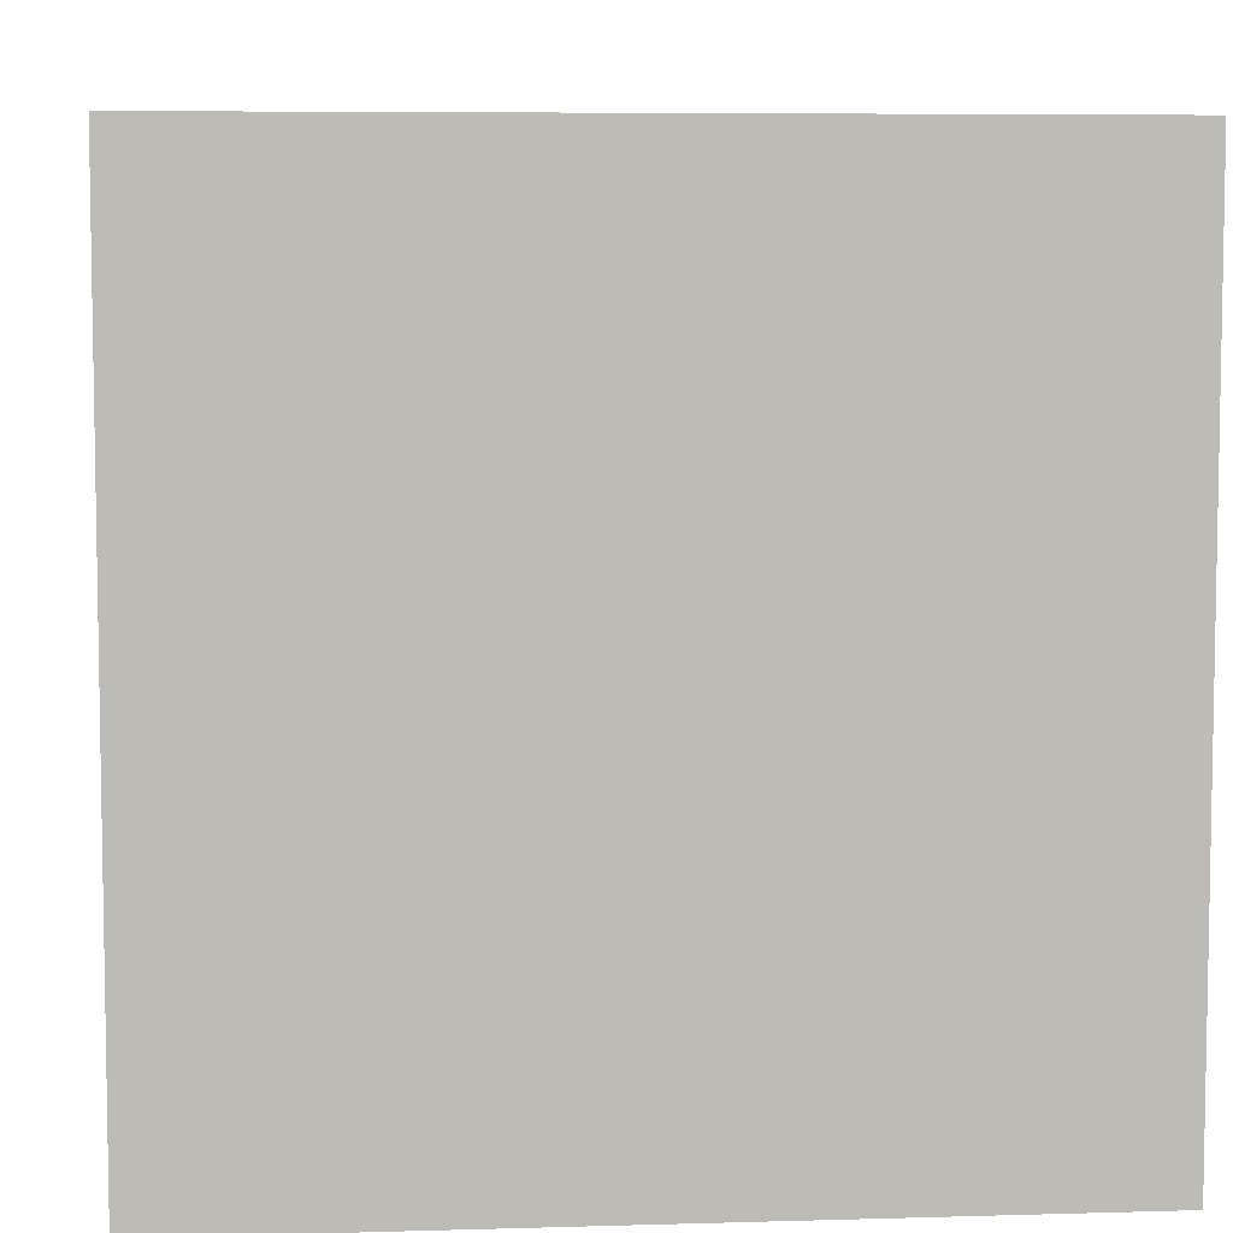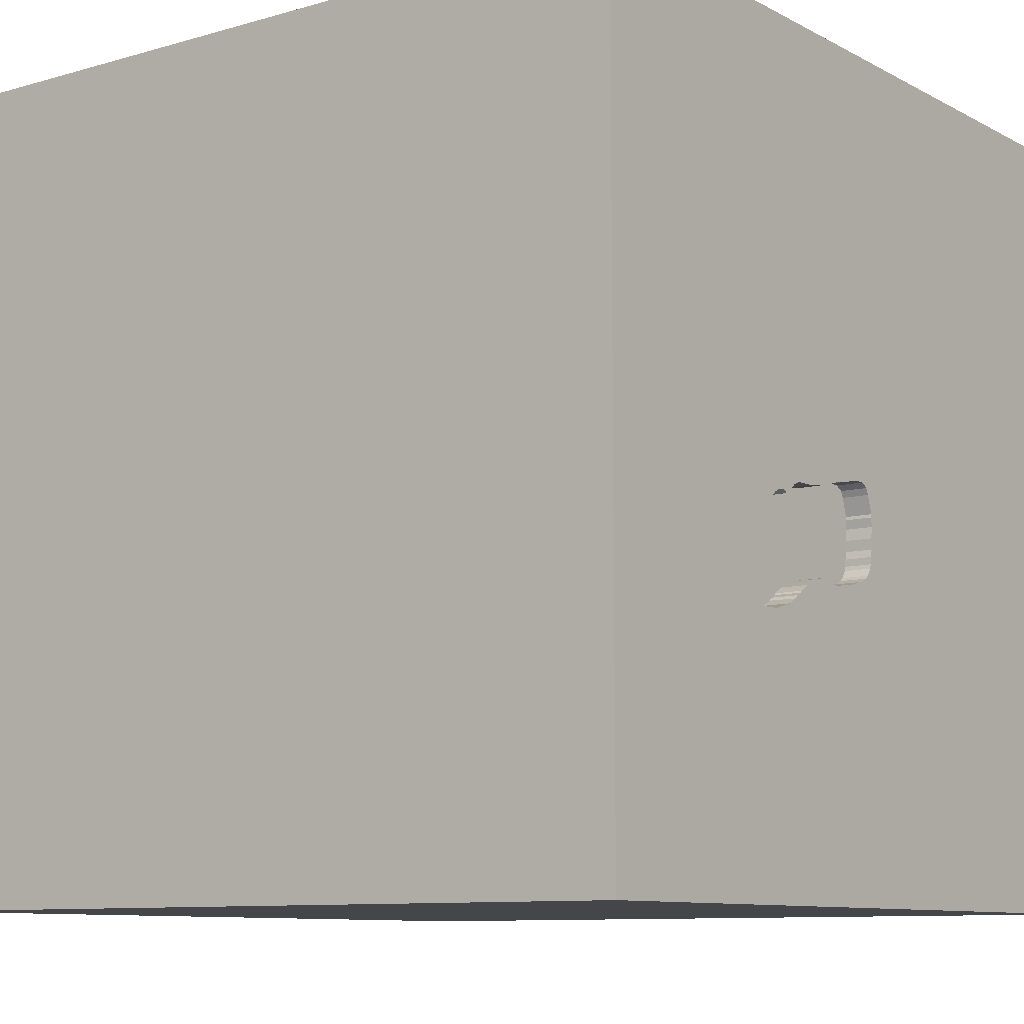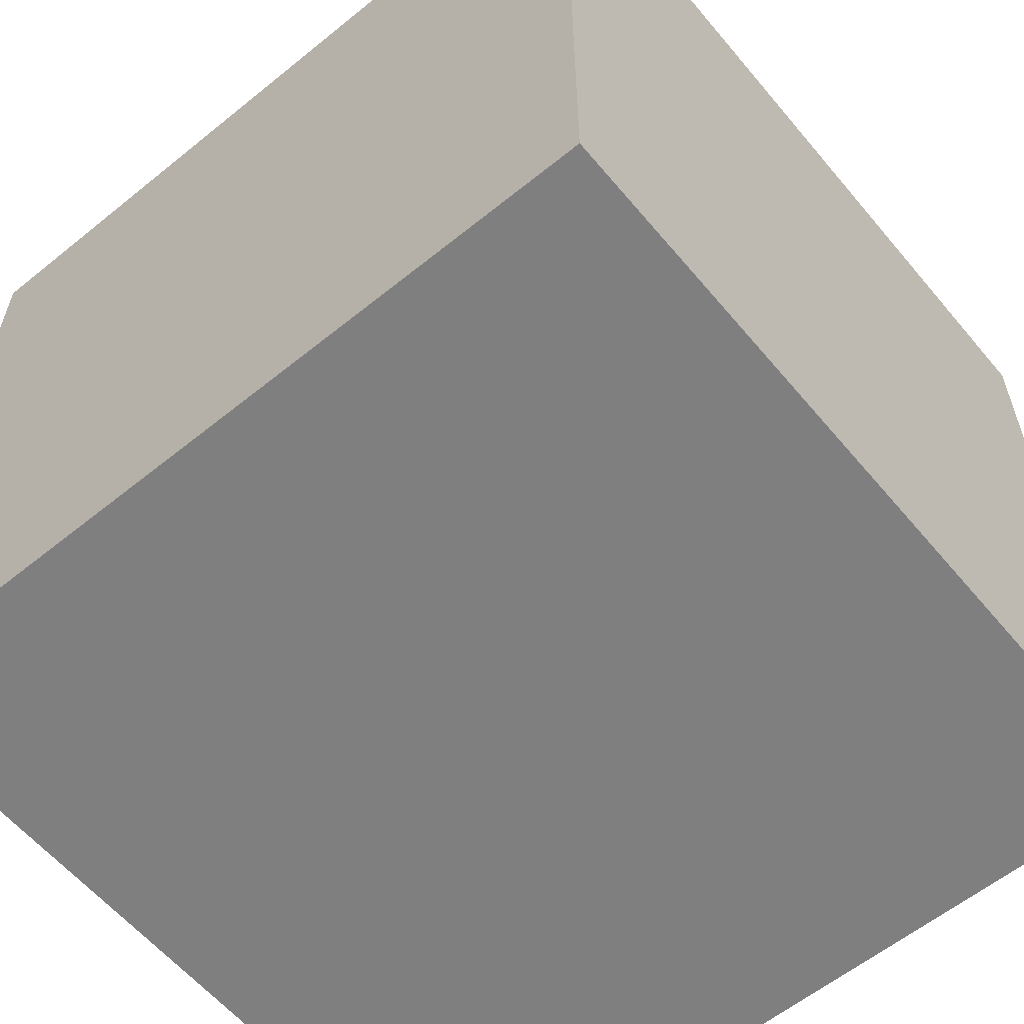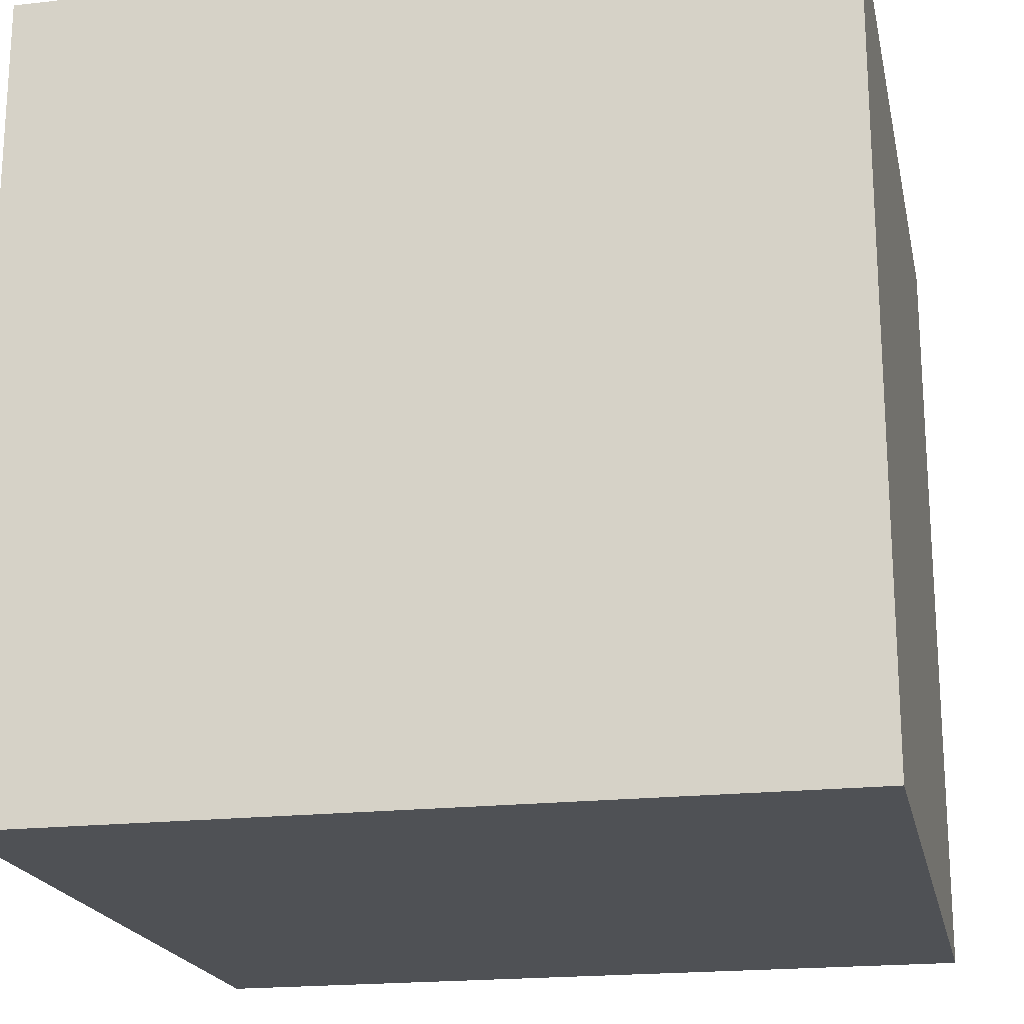
<metadata>
{"format":"obj","ext":"obj","renderer":"f3d","projection":"perspective","resolution":1024,"background":"white","views":[{"elev":6.5,"azim":-95.0,"up":"+Z"},{"elev":-9.6,"azim":126.8,"up":"+Z"},{"elev":-59.7,"azim":39.7,"up":"+Y"},{"elev":-19.8,"azim":101.8,"up":"+Y"}]}
</metadata>
<code>
o shoe_55
v 0.8402 1.5 -0.3413
v 0.8402 1.4 -0.3413
v -0.02199 1.5 -0.3811
v 0.5993 1.5 -0.2075
v 0.5993 1.4 -0.2075
v 0.5849 1.5 -0.1758
v 0.4743 1.5 -0.1366
v 0.4743 1.4 -0.1366
v 0.876 1.5 -0.4877
v 0.7869 1.5 -0.3082
v 0.7869 1.4 -0.3082
v 0.1453 1.5 -0.06887
v -0.06641 1.5 -0.2354
v -0.06641 1.4 -0.2354
v 0.1956 1.5 -0.08021
v -0.05875 1.5 -0.327
v -0.7292 -0.625 1.5
v -1.061 0.01302 -1.5
v -1.016 0.1432 1.5
v -1.016 1.185 1.5
v -0.7812 -1.5 -0.1823
v -0.8464 -1.5 1.172
v -1.061 1.5 -0.7715
v -0.1644 -1.136 -1.5
v 0.6096 1.5 -0.5436
v 0.5899 1.5 -0.5443
v 0.8061 1.5 -0.5316
v 0.8061 1.4 -0.5316
v 0.02147 1.5 -0.3977
v 0.02147 1.4 -0.3977
v -0.05086 1.5 -0.08515
v 0.4427 1.5 -0.1174
v 0.4427 1.4 -0.1174
v 0.2086 1.5 -0.417
v 0.4864 1.4 -0.5209
v 0.7586 1.5 -0.5421
v 0.7586 1.4 -0.5421
v 0.1823 -1.094 1.5
v 0.2083 0.1823 1.5
v 0.1823 1.094 1.5
v 0.2083 -0.4297 -1.5
v 0.5208 -0.6771 1.5
v 0.4297 -1.5 -1.042
v 0.4167 -1.5 0.4687
v 0.4687 -1.5 -0
v 0.3906 -1.5 1.198
v -0.1302 -1.5 -1.5
v 0.8203 -1.5 -0.4427
v 0.1042 -1.5 1.5
v 0.7161 1.081 -1.5
v 0.5339 0.9115 1.5
v -0.1758 1.5 -0.6868
v 0.8594 1.5 0.3255
v 0.3419 1.5 -0.106
v -0.1562 1.5 -1.5
v -0.1562 1.5 1.5
v 0.3101 1.5 -0.4203
v 0.8848 1.5 -0.4086
v 0.8848 1.4 -0.4086
v -0.06754 1.5 -0.1622
v -0.06754 1.4 -0.1622
v 0.4121 1.5 -0.4713
v 0.4121 1.4 -0.4713
v 0.5849 1.4 -0.1758
v -0.2995 0.3906 -1.5
v -0.2865 -0.1302 1.5
v -0.1562 -0.7422 1.5
v -0.1562 -1.5 0.1042
v -0.2865 -1.5 1.081
v -0.1562 -1.5 0.625
v -0.2083 -1.5 -1.237
v -0.1562 -1.5 -0.4167
v -0.1042 0.7552 1.5
v -0.3581 1.5 0.7422
v -0.07014 1.5 -0.1503
v 0.08512 1.5 -0.05786
v 0.6096 1.4 -0.5436
v 0.5665 1.5 -0.16
v -0.06066 1.5 -0.3013
v 0.8602 1.5 -0.5061
v 0.8602 1.4 -0.5061
v 0.4585 1.5 -0.1326
v 0.4585 1.4 -0.1326
v -0.05418 1.5 -0.3422
v -0.05418 1.4 -0.3422
v 0.5665 1.4 -0.16
v 0.4864 1.5 -0.5209
v 1.022 -0.7292 -1.5
v 1.198 -0.7292 1.5
v 0.9635 0.2799 -1.5
v 1.035 0.4427 1.5
v 1.094 -0.2865 1.5
v 1.016 -1.5 -0.8724
v 1.042 -1.5 0.4297
v 1.094 -1.5 -0.02604
v 0.9375 -1.5 -1.25
v 1.5 -1.5 1.5
v 0.9375 1.5 1.185
v 1.198 1.5 -0.3646
v 0.5259 1.5 -0.532
v 0.6006 1.5 -0.2358
v -0.05086 1.4 -0.08515
v 0.6281 1.5 -0.5483
v 0.8216 1.5 -0.5258
v 0.876 1.4 -0.4877
v -0.03959 1.5 -0.06277
v -0.03959 1.4 -0.06277
v 0.4496 1.5 -0.5004
v 0.4496 1.4 -0.5004
v 0.8371 1.5 -0.5199
v -0.06784 1.5 -0.2743
v 0.1934 1.5 -0.4272
v 0.1934 1.4 -0.4272
v 0.6473 1.5 -0.2505
v 0.6473 1.4 -0.2505
v 0.4384 1.5 -0.4891
v 0.4384 1.4 -0.4891
v 0.0129 1.5 -0.3984
v 0.0129 1.4 -0.3984
v 0.6644 1.5 -0.2604
v 0.6644 1.4 -0.2604
v 0.09457 1.5 -0.419
v 0.09457 1.4 -0.419
v 0.1038 1.5 -0.4158
v 0.5833 1.5 -0.5482
v 0.5833 1.4 -0.5482
v -0.4883 1.237 -1.5
v -0.7292 -1.5 0.4948
v -0.4036 -1.5 -0.7292
v -0.4948 0.5208 1.5
v -0.4687 -1.302 1.5
v 0.1038 1.4 -0.4158
v -1.5 -0.9115 -0.7292
v -1.5 -0.638 1.12
v -1.5 0.599 0.3255
v -1.5 0.625 -0.2865
v -1.5 0.2083 1.25
v -1.5 0.1302 -1.5
v -1.5 0.651 -1.146
v -1.5 0.1302 1.5
v -1.5 0.2214 -0.7031
v -1.5 0 0
v -1.5 0.02604 0.7812
v -1.5 1.276 0.6641
v -1.5 1.25 -0.2083
v -1.5 1.5 1.5
v -1.5 1.5 -1.5
v -1.5 -0.4687 0.1562
v -1.5 -0.599 0.625
v -1.5 -0.3906 -1.25
v -1.5 -1.5 -0.1562
v -1.5 -1.5 1.5
v -1.5 -1.5 -1.5
v -1.5 0.7292 0.7812
v -1.5 1.5 -0.1302
v -1.5 -1.276 0.2604
v -1.5 -1.198 -0.2604
v -1.5 -0.4427 -0.625
v 0.7388 1.5 -0.2876
v 0.3759 1.5 -0.4481
v 0.6881 1.5 -0.2664
v 0.2323 1.5 -0.4062
v 0.2323 1.4 -0.4062
v 0.02636 1.5 -0.04581
v 0.4144 1.5 -0.1075
v 0.4144 1.4 -0.1075
v 0.6881 1.4 -0.2664
v 1.5 -1.5 -1.5
v 1.5 1.5 -1.5
v 0.5171 1.5 -0.1447
v 1.5 1.5 1.5
v 0.625 -1.25 1.5
v 0.1789 1.5 -0.4291
v -0.06066 1.4 -0.3013
v 0.1436 1.5 -0.06985
v 0.1436 1.4 -0.06985
v 0.8371 1.4 -0.5199
v 0.5967 1.5 -0.1956
v -0.0729 1.5 -0.1945
v 0.2444 1.5 -0.09253
v 0.2444 1.4 -0.09253
v -0.03579 1.5 -0.3693
v 0.4894 1.5 -0.1545
v 0.4894 1.4 -0.1545
v 1.5 -0.3451 1.159
v 1.5 0.4036 0.179
v 1.5 0.7227 0.957
v 1.5 -0.1562 -1.5
v 1.5 0.7552 -1.094
v 1.5 0.1042 1.5
v 1.5 1.224 -0.2083
v 1.5 -0.4297 0.2604
v 1.5 -0.2995 -0.8333
v 1.5 -1.5 -0.1562
v 1.5 1.5 -0.1302
v 1.5 -1.165 -0.7682
v 1.5 -1.198 0.2083
v 1.5 -1.185 1.016
v 0.1789 1.4 -0.4291
v 0.8135 1.5 -0.3247
v -0.01319 1.5 -0.04703
v -0.01319 1.4 -0.04703
v -1.198 -0.3125 1.5
v -1.224 -1.5 -0.599
v -1.146 -1.5 0.1823
v -1.302 -1.5 0.7812
v -1.198 0.651 1.5
v -1.182 1.5 0.682
v -1.25 -0.9505 -1.5
v 0.6399 1.5 -0.5457
v 0.6399 1.4 -0.5457
v 0.3759 1.4 -0.4481
v -0.06784 1.4 -0.2743
v -0.4167 1.224 1.5
v 0.6696 1.5 -0.5504
v 0.1469 1.5 -0.06788
v 0.1469 1.4 -0.06788
v 0.2238 1.5 -0.4068
v 0.5171 1.4 -0.1447
v 0.8619 1.5 -0.3664
v 0.8619 1.4 -0.3664
v 0.416 1.5 -0.4779
v 0.416 1.4 -0.4779
v -0.07014 1.4 -0.1503
v 0.8333 -0 1.5
v 0.8594 -1.5 1.042
v -0.02199 1.4 -0.3811
v 0.6696 1.4 -0.5504
v 0.3419 1.4 -0.106
v 0.6006 1.4 -0.2358
v -0.02889 1.5 -0.3752
v 0.5947 1.5 -0.2259
v 0.5947 1.4 -0.2259
v -0.0358 1.4 -0.3693
v 0.4947 1.5 -0.1558
v 0.4947 1.4 -0.1558
v 0.3101 1.4 -0.4203
v -0.0729 1.4 -0.1945
v 0.8887 1.5 -0.4376
v 0.8887 1.4 -0.4376
v 0.851 1.5 -0.3538
v 0.7125 1.5 -0.2809
v 0.7125 1.4 -0.2809
v 0.5467 1.5 -0.1494
v 0.5467 1.4 -0.1494
v 0.7388 1.4 -0.2876
v 0.5967 1.4 -0.1956
v 0.02636 1.4 -0.04581
v 0.2238 1.4 -0.4068
v -0.05875 1.4 -0.327
v 0.6281 1.4 -0.5483
v 0.5899 1.4 -0.5443
f 206 22 152
f 49 131 152
f 22 49 152
f 140 134 152
f 156 151 152
f 131 17 152
f 134 149 152
f 151 206 152
f 152 203 140
f 149 156 152
f 151 205 206
f 206 128 22
f 22 69 49
f 17 203 152
f 140 137 134
f 49 38 131
f 131 67 17
f 38 67 131
f 156 157 151
f 205 128 206
f 128 69 22
f 203 19 140
f 69 46 49
f 137 143 134
f 149 148 156
f 143 149 134
f 148 157 156
f 151 204 205
f 17 19 203
f 128 70 69
f 49 172 38
f 19 207 140
f 146 137 140
f 205 21 128
f 97 172 49
f 207 146 140
f 157 153 151
f 204 21 205
f 46 97 49
f 67 66 17
f 17 66 19
f 143 148 149
f 133 153 157
f 128 68 70
f 46 226 97
f 146 154 137
f 137 154 143
f 143 142 148
f 148 158 157
f 153 204 151
f 21 68 128
f 70 46 69
f 172 42 38
f 38 42 67
f 154 135 143
f 158 133 157
f 204 129 21
f 70 44 46
f 66 130 19
f 19 130 207
f 207 20 146
f 135 142 143
f 97 42 172
f 42 66 67
f 68 44 70
f 44 226 46
f 97 89 42
f 142 158 148
f 21 72 68
f 39 130 66
f 130 20 207
f 135 136 142
f 153 129 204
f 129 72 21
f 42 39 66
f 68 45 44
f 44 94 226
f 146 144 154
f 142 141 158
f 133 150 153
f 89 92 42
f 39 73 130
f 130 214 20
f 158 150 133
f 153 71 129
f 92 39 42
f 73 214 130
f 72 45 68
f 45 94 44
f 185 97 198
f 92 225 39
f 144 135 154
f 136 141 142
f 24 153 209
f 72 48 45
f 226 94 97
f 39 51 73
f 20 56 146
f 74 208 146
f 141 150 158
f 45 95 94
f 192 185 198
f 214 56 20
f 74 146 56
f 144 145 135
f 129 48 72
f 97 190 89
f 225 91 39
f 73 40 214
f 24 209 18
f 153 47 71
f 129 43 48
f 197 198 97
f 185 190 97
f 190 92 89
f 91 51 39
f 51 40 73
f 146 155 144
f 150 138 153
f 18 209 153
f 24 47 153
f 48 95 45
f 192 198 197
f 208 155 146
f 155 145 144
f 145 136 135
f 18 153 138
f 94 194 97
f 92 91 225
f 40 56 214
f 136 139 141
f 141 139 150
f 65 24 18
f 71 43 129
f 95 194 94
f 197 97 194
f 43 93 48
f 136 147 139
f 65 41 24
f 31 75 74
f 106 31 74
f 74 164 201
f 74 201 106
f 145 147 136
f 139 138 150
f 190 91 92
f 76 164 74
f 74 216 76
f 52 74 75
f 52 208 74
f 23 155 208
f 47 43 71
f 48 194 95
f 186 185 192
f 187 190 185
f 91 171 51
f 98 74 56
f 53 216 74
f 175 76 216
f 54 180 15
f 216 12 175
f 54 15 216
f 75 60 179
f 179 13 111
f 111 79 52
f 52 75 179
f 52 179 111
f 52 23 208
f 90 41 65
f 43 96 93
f 196 197 194
f 196 192 197
f 193 186 192
f 186 187 185
f 51 56 40
f 53 74 98
f 54 216 53
f 52 79 16
f 122 124 52
f 52 16 84
f 29 122 52
f 52 84 182
f 182 231 3
f 118 29 52
f 52 182 3
f 3 118 52
f 50 90 65
f 193 192 196
f 51 171 56
f 52 124 173
f 112 34 52
f 52 173 112
f 155 147 145
f 88 24 41
f 47 168 43
f 98 56 171
f 7 82 32
f 165 54 53
f 32 165 53
f 235 183 7
f 170 235 7
f 7 32 53
f 53 170 7
f 57 52 34
f 218 162 57
f 57 34 218
f 139 147 138
f 24 168 47
f 93 194 48
f 190 171 91
f 161 120 114
f 244 170 53
f 78 244 53
f 114 101 232
f 161 114 232
f 161 232 4
f 6 78 53
f 6 53 161
f 161 4 178
f 178 6 161
f 52 57 160
f 160 62 222
f 108 87 52
f 52 160 222
f 222 116 108
f 52 222 108
f 23 147 155
f 18 138 147
f 88 168 24
f 189 186 193
f 187 171 190
f 161 53 159
f 159 242 161
f 52 87 100
f 127 65 18
f 90 88 41
f 168 96 43
f 191 187 186
f 53 99 10
f 10 159 53
f 127 18 147
f 50 65 127
f 93 168 194
f 99 9 239
f 220 241 1
f 99 239 58
f 200 10 99
f 1 200 99
f 99 58 220
f 220 1 99
f 103 210 215
f 215 36 52
f 26 25 103
f 52 100 125
f 103 215 52
f 125 26 103
f 52 125 103
f 96 168 93
f 196 194 168
f 80 9 99
f 99 110 80
f 36 169 52
f 189 191 186
f 110 99 169
f 27 104 110
f 27 110 169
f 169 36 27
f 55 23 52
f 55 50 127
f 169 191 189
f 195 187 191
f 171 53 98
f 195 99 53
f 195 169 99
f 169 55 52
f 55 147 23
f 55 127 147
f 169 50 55
f 169 90 50
f 188 88 90
f 188 193 196
f 188 189 193
f 169 195 191
f 195 171 187
f 195 53 171
f 169 188 90
f 188 168 88
f 188 196 168
f 169 189 188
f 121 230 115
f 252 230 121
f 114 120 121
f 121 115 114
f 115 230 114
f 35 230 252
f 77 252 121
f 120 161 121
f 101 114 230
f 230 35 117
f 252 126 35
f 252 77 26
f 77 121 243
f 167 121 161
f 230 233 101
f 63 230 117
f 35 109 117
f 26 125 126
f 126 252 26
f 35 126 100
f 100 87 35
f 25 26 77
f 243 211 77
f 243 121 167
f 232 101 233
f 230 212 233
f 63 212 230
f 117 223 63
f 87 108 109
f 109 35 87
f 108 116 117
f 117 109 108
f 125 100 126
f 77 251 25
f 228 211 243
f 77 211 251
f 161 242 243
f 243 167 161
f 4 232 233
f 233 5 4
f 212 236 233
f 212 63 160
f 116 222 223
f 223 117 116
f 63 223 62
f 103 25 251
f 215 210 211
f 211 228 215
f 246 228 243
f 251 211 103
f 242 159 243
f 247 5 233
f 212 184 236
f 233 236 86
f 62 160 63
f 222 62 223
f 210 103 211
f 228 246 37
f 246 243 159
f 178 4 5
f 5 247 178
f 247 233 64
f 237 184 212
f 183 235 236
f 236 184 183
f 233 86 64
f 86 236 245
f 237 212 160
f 160 57 237
f 36 215 228
f 228 37 36
f 246 11 37
f 159 10 246
f 6 178 247
f 247 64 6
f 83 184 237
f 235 170 236
f 78 6 64
f 64 86 78
f 86 245 78
f 219 245 236
f 11 246 10
f 37 11 2
f 8 184 83
f 83 237 229
f 7 183 184
f 184 8 7
f 219 236 170
f 244 78 245
f 170 244 245
f 245 219 170
f 57 162 163
f 163 237 57
f 37 28 36
f 10 200 11
f 37 2 28
f 200 1 2
f 2 11 200
f 82 7 8
f 8 83 82
f 83 229 166
f 229 237 163
f 162 218 163
f 27 36 28
f 28 2 221
f 1 241 2
f 33 83 166
f 54 165 166
f 166 229 54
f 181 229 163
f 249 163 218
f 104 27 28
f 28 177 104
f 221 177 28
f 241 220 221
f 221 2 241
f 32 82 83
f 83 33 32
f 33 166 32
f 165 32 166
f 229 181 54
f 163 249 181
f 249 218 34
f 110 104 177
f 59 177 221
f 180 54 181
f 181 249 176
f 34 112 113
f 113 249 34
f 80 110 177
f 177 81 80
f 177 59 240
f 220 58 59
f 59 221 220
f 15 180 181
f 181 217 15
f 181 176 217
f 249 132 176
f 199 249 113
f 112 173 113
f 81 177 105
f 105 177 240
f 58 239 240
f 240 59 58
f 216 15 217
f 12 216 217
f 217 176 12
f 249 199 132
f 176 132 14
f 199 113 173
f 81 105 80
f 105 240 9
f 239 9 240
f 175 12 176
f 132 199 173
f 173 124 132
f 61 176 14
f 30 14 132
f 9 80 105
f 176 248 76
f 76 175 176
f 61 248 176
f 238 61 14
f 174 14 30
f 132 123 30
f 164 76 248
f 124 122 123
f 123 132 124
f 248 61 102
f 179 60 61
f 61 238 179
f 13 179 238
f 238 14 13
f 14 174 213
f 30 227 174
f 30 123 29
f 201 164 248
f 248 202 201
f 122 29 123
f 248 102 202
f 61 224 102
f 60 75 61
f 111 13 14
f 14 213 111
f 79 111 213
f 213 174 79
f 30 119 227
f 234 174 227
f 107 202 102
f 224 61 75
f 102 224 31
f 29 118 119
f 119 30 29
f 227 119 3
f 174 234 250
f 231 182 234
f 234 227 231
f 106 201 202
f 202 107 106
f 107 102 106
f 75 31 224
f 31 106 102
f 174 250 79
f 118 3 119
f 3 231 227
f 250 234 85
f 16 79 250
f 250 85 16
f 182 84 85
f 85 234 182
f 84 16 85

</code>
